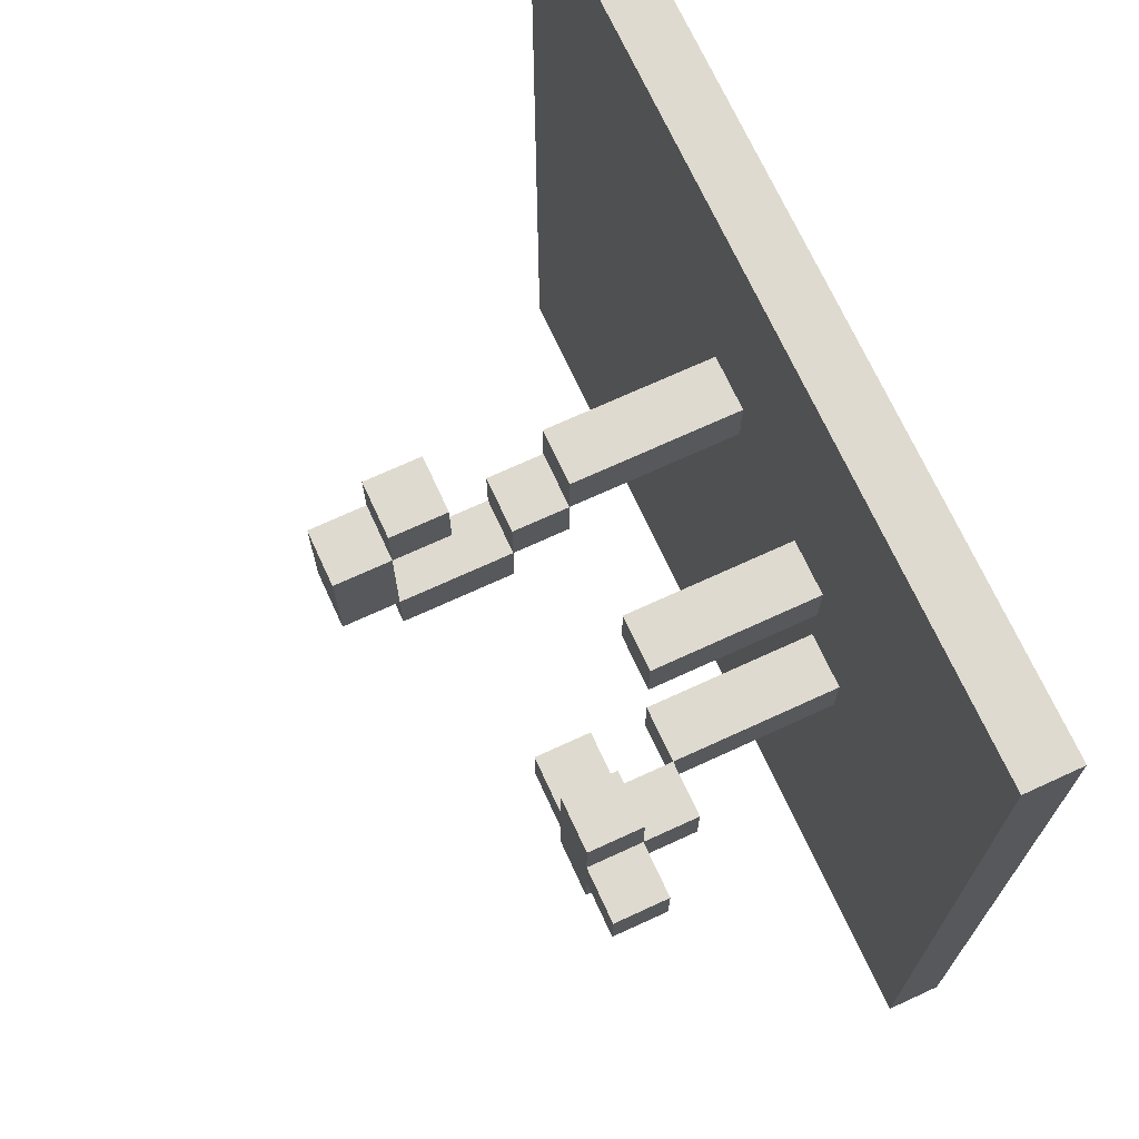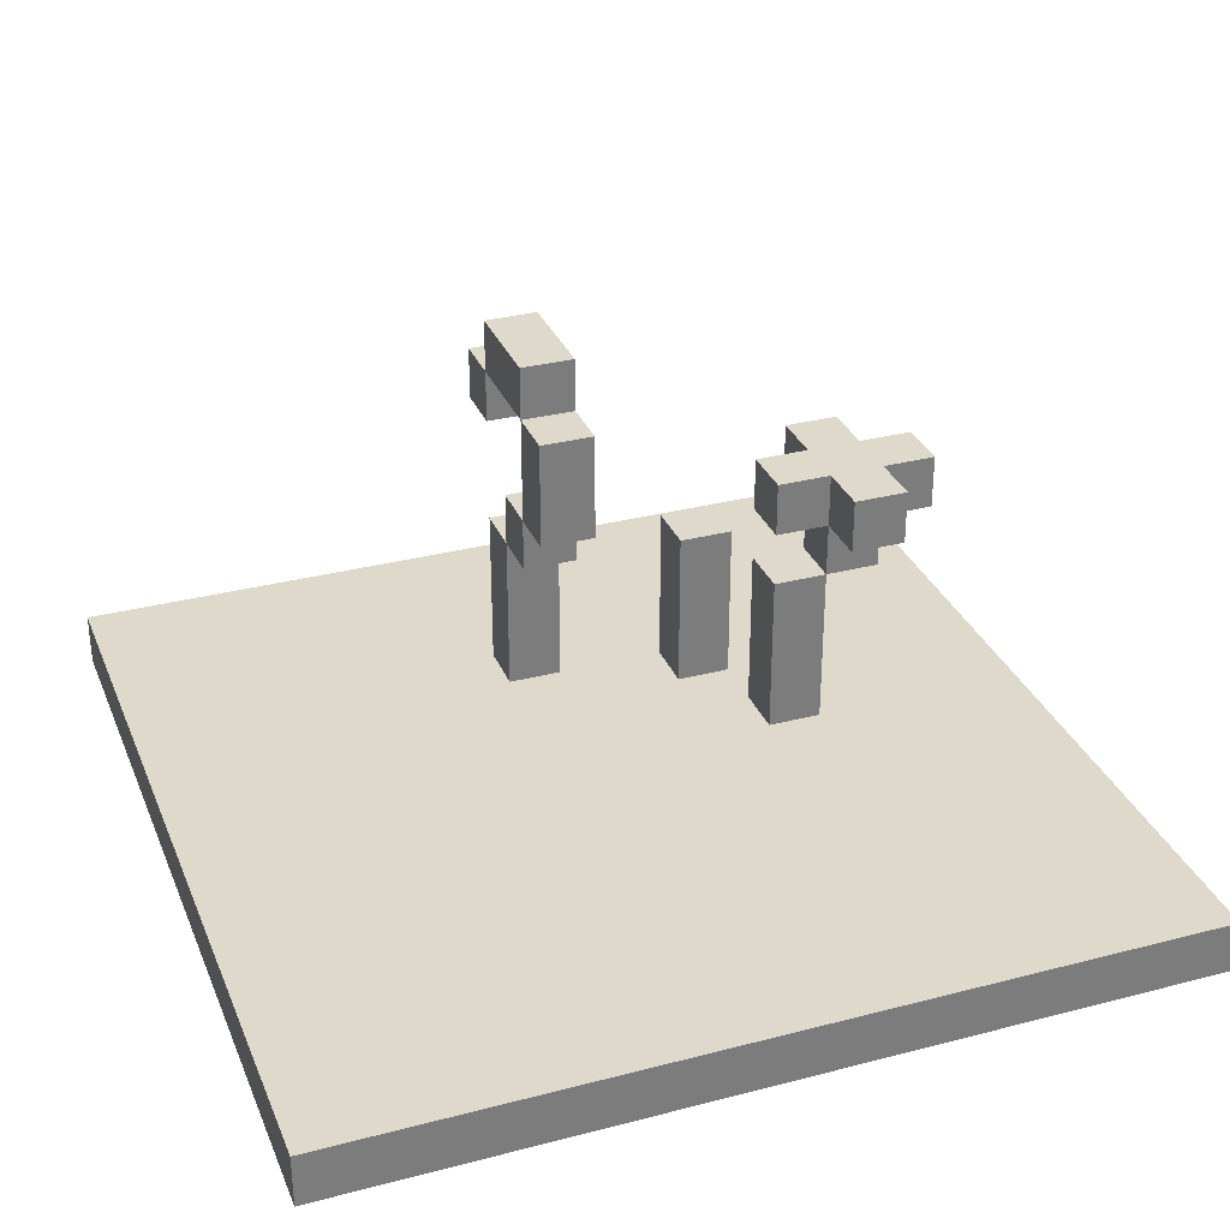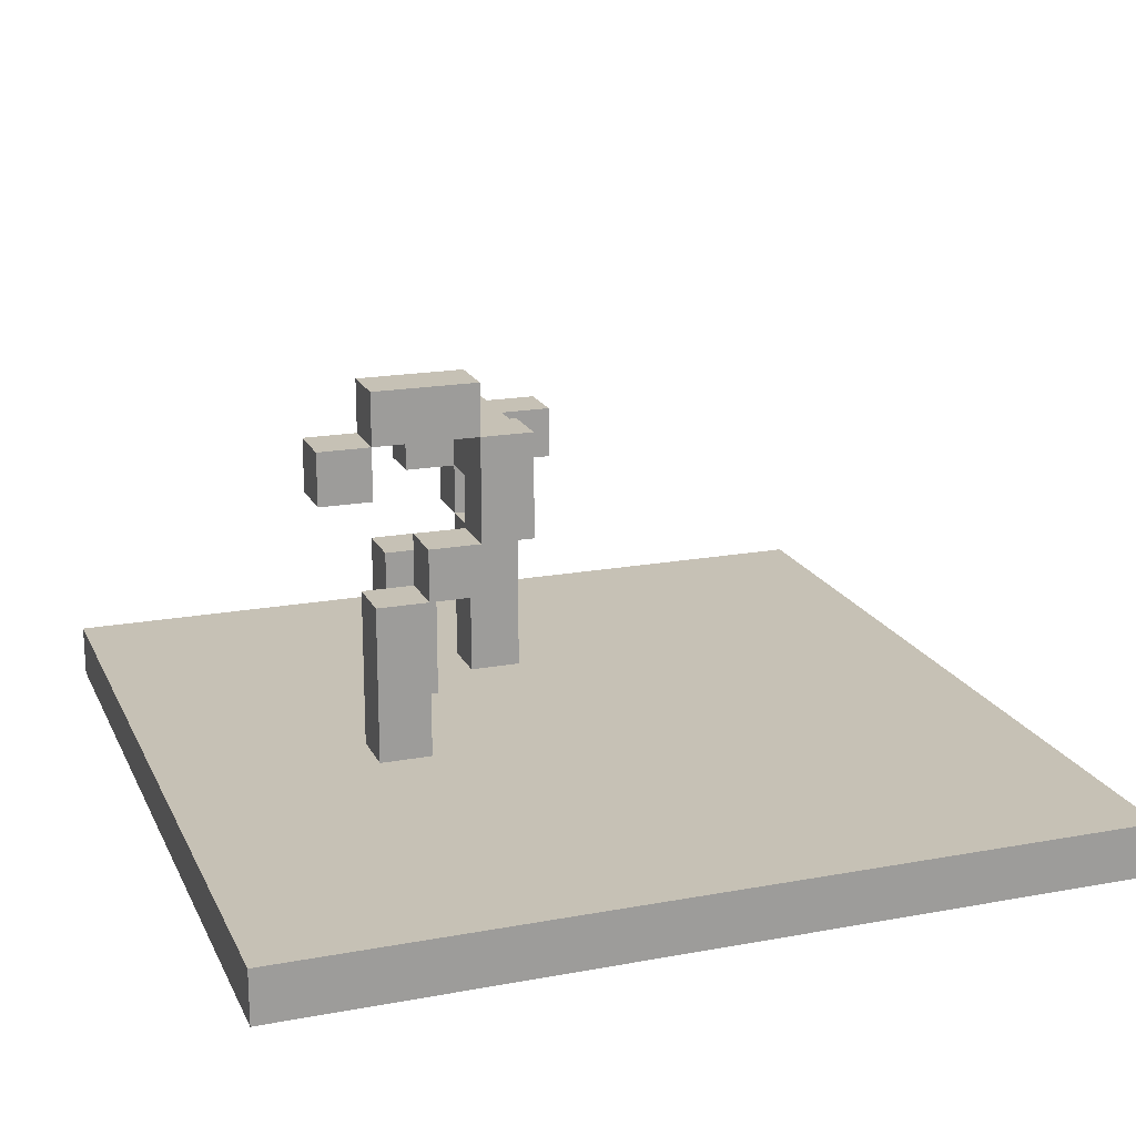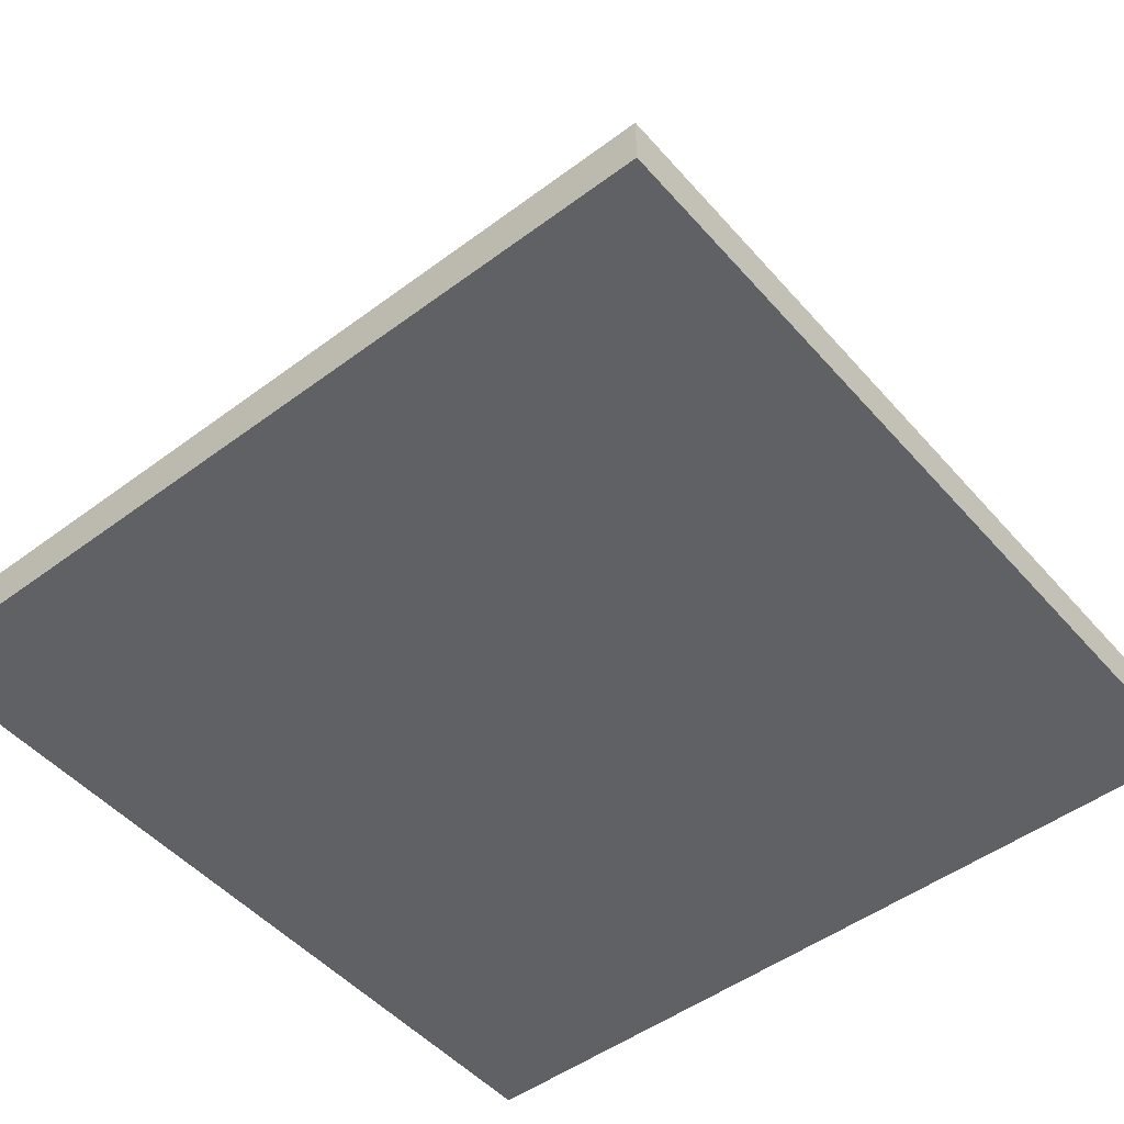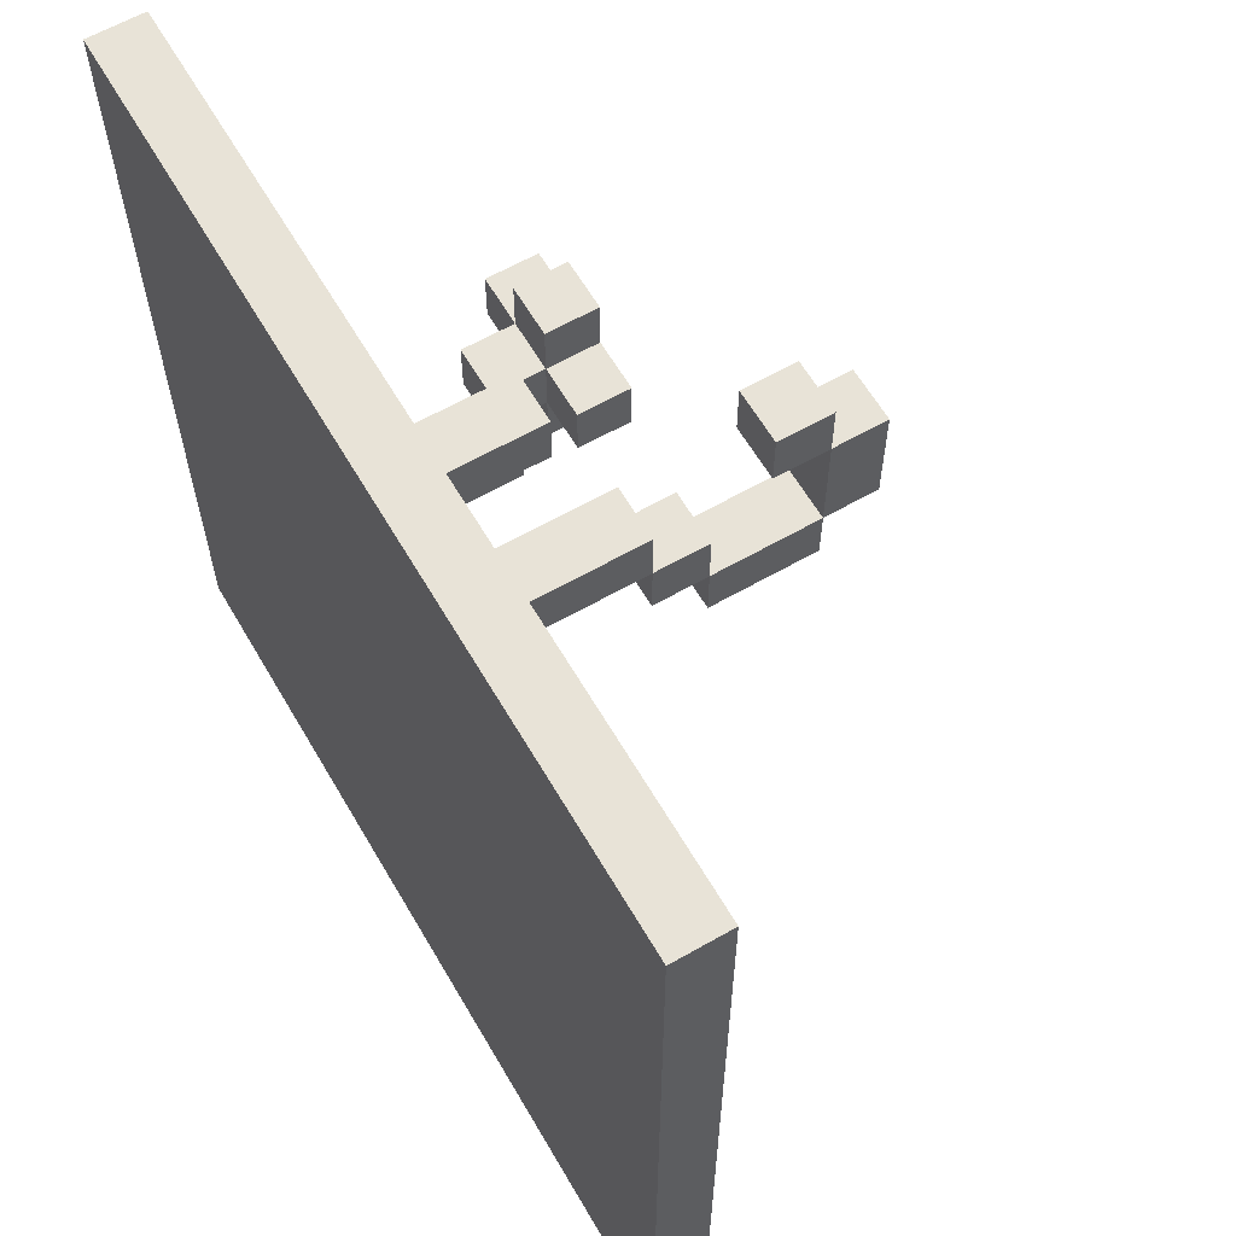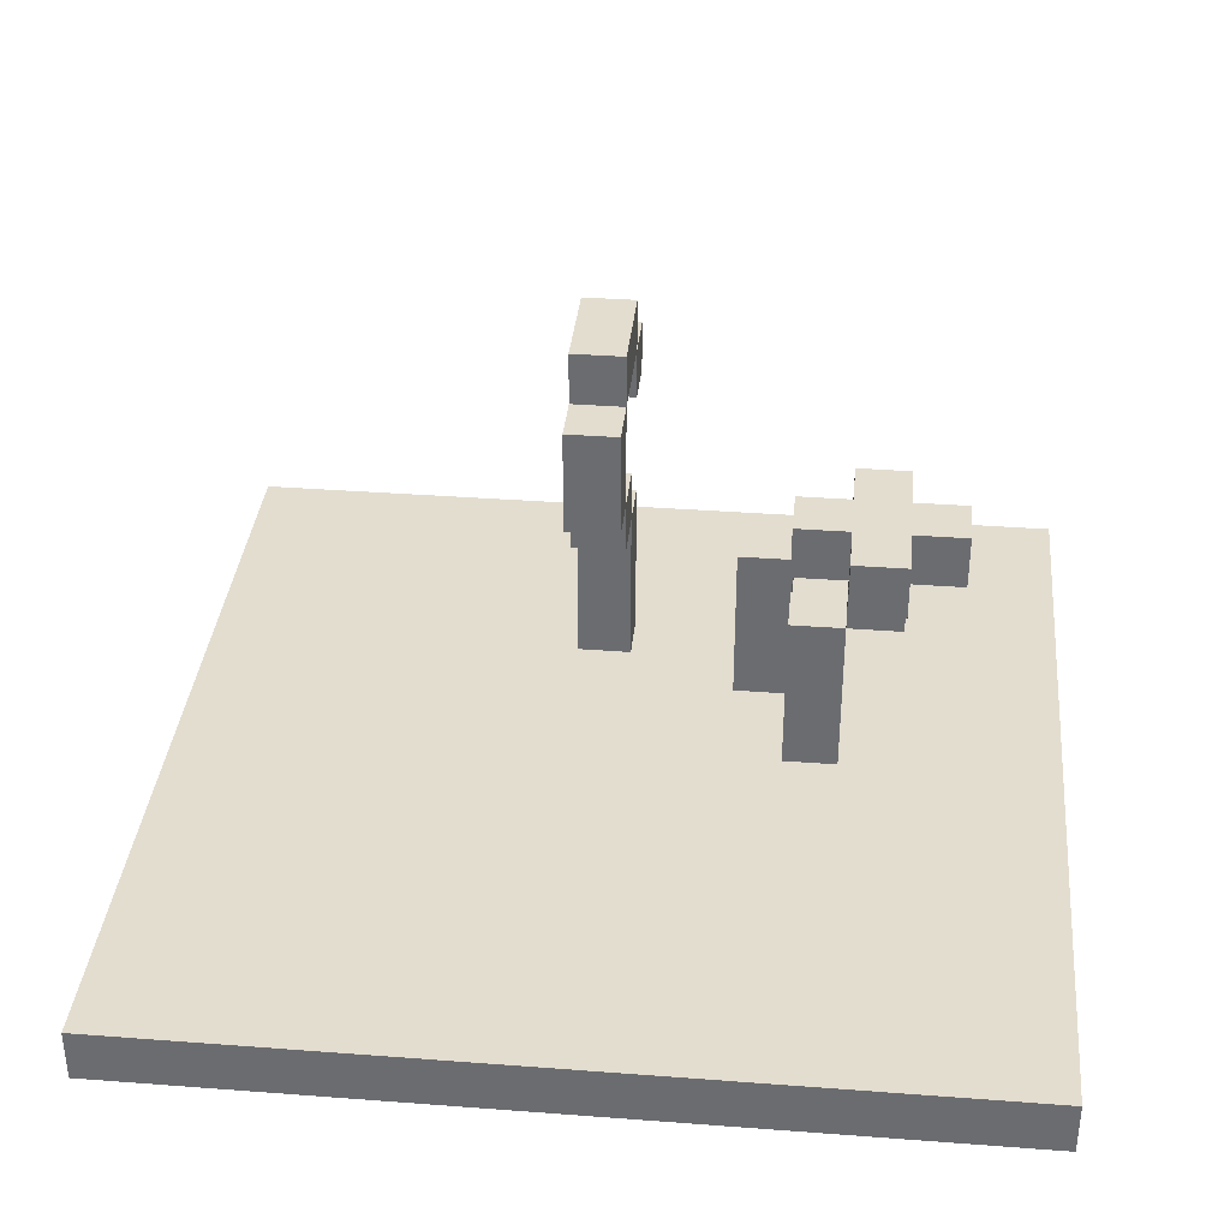
<metadata>
{"format":"obj","ext":"obj","renderer":"f3d","projection":"perspective","resolution":1024,"background":"white","views":[{"elev":70.7,"azim":-114.7,"up":"+Z"},{"elev":31.7,"azim":159.9,"up":"+Y"},{"elev":18.7,"azim":70.6,"up":"+Y"},{"elev":-49.5,"azim":129.4,"up":"+Y"},{"elev":61.9,"azim":59.8,"up":"+Z"},{"elev":35.6,"azim":-174.3,"up":"+Y"}]}
</metadata>
<code>
v -8 0 8
v -8 0 -8
v -8 1 8
v -8 1 -8
v -6 5 1
v -6 5 -0
v -6 6 1
v -6 6 -0
v -5 4 1
v -5 4 -0
v -5 5 2
v -5 5 1
v -5 5 -0
v -5 5 -1
v -5 6 2
v -5 6 1
v -5 6 -0
v -5 6 -1
v -4 1 1
v -4 1 -0
v -4 4 1
v -4 4 -0
v -3 1 3
v -3 1 2
v -3 4 3
v -3 4 2
v 0 1 4
v 0 1 3
v 0 4 4
v 0 4 3
v 0 4 2
v 0 5 3
v 0 5 2
v 0 5 1
v 0 6 5
v 0 6 4
v 0 7 5
v 0 7 4
v 0 7 2
v 0 7 1
v 0 8 4
v 0 8 2
v -4 4 1
v -4 4 -0
v -4 5 2
v -4 5 1
v -4 5 -0
v -4 5 -1
v -4 6 2
v -4 6 1
v -4 6 -0
v -4 6 -1
v -3 1 1
v -3 1 -0
v -3 4 1
v -3 4 -0
v -3 5 1
v -3 5 -0
v -3 6 1
v -3 6 -0
v -2 1 3
v -2 1 2
v -2 4 3
v -2 4 2
v 1 1 4
v 1 1 3
v 1 4 4
v 1 4 3
v 1 4 2
v 1 5 3
v 1 5 2
v 1 5 1
v 1 6 5
v 1 6 4
v 1 7 5
v 1 7 4
v 1 7 2
v 1 7 1
v 1 8 4
v 1 8 2
v 8 0 8
v 8 0 -8
v 8 1 8
v 8 1 -8
v -8 0 8
v -8 1 8
v 8 0 8
v 8 1 8
v 0 6 5
v 0 7 5
v 1 6 5
v 1 7 5
v 0 1 4
v 0 4 4
v 0 7 4
v 0 8 4
v 1 1 4
v 1 4 4
v 1 7 4
v 1 8 4
v -3 1 3
v -3 4 3
v -2 1 3
v -2 4 3
v 0 4 3
v 0 5 3
v 1 4 3
v 1 5 3
v -5 5 2
v -5 6 2
v -4 5 2
v -4 6 2
v 0 5 2
v 0 7 2
v 1 5 2
v 1 7 2
v -6 5 1
v -6 6 1
v -5 4 1
v -5 5 1
v -5 6 1
v -4 1 1
v -4 4 1
v -4 5 1
v -4 6 1
v -3 1 1
v -3 4 1
v -3 5 1
v -3 6 1
v 0 6 4
v 0 7 4
v 1 6 4
v 1 7 4
v 0 1 3
v 0 4 3
v 1 1 3
v 1 4 3
v -3 1 2
v -3 4 2
v -2 1 2
v -2 4 2
v 0 4 2
v 0 5 2
v 0 7 2
v 0 8 2
v 1 4 2
v 1 5 2
v 1 7 2
v 1 8 2
v 0 5 1
v 0 7 1
v 1 5 1
v 1 7 1
v -6 5 -0
v -6 6 -0
v -5 4 -0
v -5 5 -0
v -5 6 -0
v -4 1 -0
v -4 4 -0
v -4 5 -0
v -4 6 -0
v -3 1 -0
v -3 4 -0
v -3 5 -0
v -3 6 -0
v -5 5 -1
v -5 6 -1
v -4 5 -1
v -4 6 -1
v -8 0 -8
v -8 1 -8
v 8 0 -8
v 8 1 -8
v -8 0 8
v 8 0 8
v -5 0 7
v -4 0 7
v -3 0 7
v -2 0 7
v -6 0 6
v -5 0 6
v -4 0 6
v -3 0 6
v -2 0 6
v -1 0 6
v -7 0 5
v -6 0 5
v -5 0 5
v -4 0 5
v -3 0 5
v -2 0 5
v -1 0 5
v 2 0 5
v -6 0 4
v -5 0 4
v -4 0 4
v -3 0 4
v 3 0 4
v 4 0 4
v 2 0 3
v 3 0 3
v 4 0 3
v -7 0 2
v -5 0 2
v 1 0 2
v 3 0 2
v -1 0 1
v 1 0 1
v -5 0 -1
v -3 0 -1
v -2 0 -1
v -1 0 -1
v -3 0 -2
v -2 0 -2
v 4 0 -4
v 5 0 -4
v 3 0 -5
v 4 0 -5
v 5 0 -5
v 6 0 -5
v 3 0 -6
v 4 0 -6
v 5 0 -6
v 6 0 -6
v 4 0 -7
v 5 0 -7
v -8 0 -8
v 8 0 -8
v 0 4 3
v 1 4 3
v 0 4 2
v 1 4 2
v -5 4 1
v -4 4 1
v -5 4 -0
v -4 4 -0
v -5 5 2
v -4 5 2
v 0 5 2
v 1 5 2
v -6 5 1
v -5 5 1
v -4 5 1
v -3 5 1
v 0 5 1
v 1 5 1
v -6 5 -0
v -5 5 -0
v -4 5 -0
v -3 5 -0
v -5 5 -1
v -4 5 -1
v 0 6 5
v 1 6 5
v 0 6 4
v 1 6 4
v 0 7 4
v 1 7 4
v 0 7 2
v 1 7 2
v -8 1 8
v 8 1 8
v -5 1 7
v -4 1 7
v -3 1 7
v -2 1 7
v -6 1 6
v -5 1 6
v -4 1 6
v -3 1 6
v -2 1 6
v -1 1 6
v -7 1 5
v -6 1 5
v -5 1 5
v -4 1 5
v -3 1 5
v -2 1 5
v -1 1 5
v 2 1 5
v -6 1 4
v -5 1 4
v -4 1 4
v -3 1 4
v 0 1 4
v 1 1 4
v 3 1 4
v 4 1 4
v -3 1 3
v -2 1 3
v 0 1 3
v 1 1 3
v 2 1 3
v 3 1 3
v 4 1 3
v -7 1 2
v -5 1 2
v -3 1 2
v -2 1 2
v 1 1 2
v 3 1 2
v -4 1 1
v -3 1 1
v -1 1 1
v 1 1 1
v -4 1 -0
v -3 1 -0
v -5 1 -1
v -3 1 -1
v -2 1 -1
v -1 1 -1
v -3 1 -2
v -2 1 -2
v 4 1 -4
v 5 1 -4
v 3 1 -5
v 4 1 -5
v 5 1 -5
v 6 1 -5
v 3 1 -6
v 4 1 -6
v 5 1 -6
v 6 1 -6
v 4 1 -7
v 5 1 -7
v -8 1 -8
v 8 1 -8
v 0 4 4
v 1 4 4
v -3 4 3
v -2 4 3
v 0 4 3
v 1 4 3
v -3 4 2
v -2 4 2
v -4 4 1
v -3 4 1
v -4 4 -0
v -3 4 -0
v 0 5 3
v 1 5 3
v 0 5 2
v 1 5 2
v -5 6 2
v -4 6 2
v -6 6 1
v -5 6 1
v -4 6 1
v -3 6 1
v -6 6 -0
v -5 6 -0
v -4 6 -0
v -3 6 -0
v -5 6 -1
v -4 6 -1
v 0 7 5
v 1 7 5
v 0 7 4
v 1 7 4
v 0 7 2
v 1 7 2
v 0 7 1
v 1 7 1
v 0 8 4
v 1 8 4
v 0 8 2
v 1 8 2
f 3 2 1
f 4 2 3
f 7 6 5
f 8 6 7
f 12 10 9
f 13 10 12
f 15 12 11
f 16 12 15
f 17 14 13
f 18 14 17
f 21 20 19
f 22 20 21
f 25 24 23
f 26 24 25
f 29 28 27
f 30 28 29
f 32 31 30
f 33 31 32
f 37 36 35
f 38 36 37
f 39 34 33
f 40 34 39
f 41 39 38
f 42 39 41
f 43 44 46
f 46 44 47
f 45 46 49
f 49 46 50
f 47 48 51
f 51 48 52
f 53 54 55
f 55 54 56
f 57 58 59
f 59 58 60
f 61 62 63
f 63 62 64
f 65 66 67
f 67 66 68
f 68 69 70
f 70 69 71
f 73 74 75
f 75 74 76
f 71 72 77
f 77 72 78
f 76 77 79
f 79 77 80
f 81 82 83
f 83 82 84
f 87 86 85
f 88 86 87
f 91 90 89
f 92 90 91
f 97 94 93
f 98 94 97
f 99 96 95
f 100 96 99
f 103 102 101
f 104 102 103
f 107 106 105
f 108 106 107
f 111 110 109
f 112 110 111
f 115 114 113
f 116 114 115
f 120 118 117
f 121 118 120
f 123 120 119
f 124 120 123
f 126 123 122
f 127 123 126
f 128 125 124
f 129 125 128
f 130 131 132
f 132 131 133
f 134 135 136
f 136 135 137
f 138 139 140
f 140 139 141
f 142 143 146
f 146 143 147
f 144 145 148
f 148 145 149
f 150 151 152
f 152 151 153
f 154 155 157
f 157 155 158
f 156 157 160
f 160 157 161
f 159 160 163
f 163 160 164
f 161 162 165
f 165 162 166
f 167 168 169
f 169 168 170
f 171 172 173
f 173 172 174
f 177 176 175
f 178 176 177
f 179 176 178
f 180 176 179
f 181 177 175
f 182 178 177
f 182 177 181
f 183 179 178
f 183 178 182
f 184 180 179
f 184 179 183
f 185 176 180
f 185 180 184
f 186 176 185
f 187 181 175
f 188 182 181
f 188 181 187
f 189 183 182
f 189 182 188
f 190 184 183
f 190 183 189
f 191 185 184
f 191 184 190
f 192 186 185
f 192 185 191
f 193 176 186
f 193 186 192
f 194 176 193
f 195 189 188
f 195 188 187
f 196 190 189
f 196 189 195
f 197 191 190
f 197 190 196
f 198 192 191
f 198 191 197
f 198 194 193
f 198 193 192
f 199 176 194
f 200 176 199
f 201 194 198
f 201 197 196
f 201 196 195
f 201 199 194
f 201 198 197
f 202 200 199
f 202 199 201
f 203 176 200
f 203 200 202
f 204 202 201
f 204 201 195
f 204 187 175
f 204 195 187
f 205 202 204
f 206 202 205
f 207 203 202
f 207 202 206
f 208 206 205
f 209 207 206
f 209 206 208
f 210 205 204
f 210 208 205
f 211 208 210
f 212 208 211
f 213 209 208
f 213 208 212
f 214 212 211
f 214 211 210
f 215 213 212
f 215 212 214
f 216 176 203
f 216 213 215
f 216 215 214
f 216 203 207
f 216 207 209
f 216 209 213
f 217 176 216
f 218 216 214
f 219 217 216
f 219 216 218
f 220 176 217
f 220 217 219
f 221 176 220
f 222 219 218
f 222 218 214
f 223 220 219
f 223 219 222
f 224 221 220
f 224 220 223
f 225 176 221
f 225 221 224
f 226 224 223
f 226 223 222
f 227 225 224
f 227 224 226
f 228 214 210
f 228 210 204
f 228 227 226
f 228 222 214
f 228 226 222
f 228 204 175
f 229 225 227
f 229 227 228
f 229 176 225
f 232 231 230
f 233 231 232
f 236 235 234
f 237 235 236
f 243 239 238
f 244 239 243
f 246 241 240
f 247 241 246
f 248 243 242
f 249 243 248
f 250 245 244
f 251 245 250
f 252 250 249
f 253 250 252
f 256 255 254
f 257 255 256
f 260 259 258
f 261 259 260
f 262 263 264
f 264 263 265
f 265 263 266
f 266 263 267
f 262 264 268
f 264 265 269
f 268 264 269
f 265 266 270
f 269 265 270
f 266 267 271
f 270 266 271
f 267 263 272
f 271 267 272
f 272 263 273
f 262 268 274
f 268 269 275
f 274 268 275
f 269 270 276
f 275 269 276
f 270 271 277
f 276 270 277
f 271 272 278
f 277 271 278
f 272 273 279
f 278 272 279
f 273 263 280
f 279 273 280
f 280 263 281
f 275 276 282
f 274 275 282
f 276 277 283
f 282 276 283
f 277 278 284
f 283 277 284
f 278 279 285
f 284 278 285
f 280 281 285
f 279 280 285
f 285 281 286
f 286 281 287
f 281 263 288
f 288 263 289
f 283 284 290
f 282 283 290
f 284 285 290
f 285 286 290
f 290 286 291
f 291 286 292
f 287 281 293
f 281 288 294
f 293 281 294
f 288 289 295
f 294 288 295
f 289 263 296
f 295 289 296
f 262 274 297
f 274 282 297
f 282 290 297
f 297 290 298
f 298 290 299
f 291 292 300
f 294 295 300
f 293 294 300
f 292 293 300
f 300 295 301
f 295 296 302
f 301 295 302
f 298 299 303
f 300 301 303
f 299 300 303
f 303 301 304
f 304 301 305
f 301 302 306
f 305 301 306
f 298 303 307
f 304 305 308
f 297 298 309
f 307 308 309
f 298 307 309
f 308 305 310
f 309 308 310
f 310 305 311
f 305 306 312
f 311 305 312
f 310 311 313
f 309 310 313
f 311 312 314
f 313 311 314
f 302 296 315
f 314 312 315
f 313 314 315
f 296 263 315
f 312 306 315
f 306 302 315
f 315 263 316
f 313 315 317
f 315 316 318
f 317 315 318
f 316 263 319
f 318 316 319
f 319 263 320
f 317 318 321
f 313 317 321
f 318 319 322
f 321 318 322
f 319 320 323
f 322 319 323
f 320 263 324
f 323 320 324
f 322 323 325
f 321 322 325
f 323 324 326
f 325 323 326
f 309 313 327
f 297 309 327
f 325 326 327
f 313 321 327
f 321 325 327
f 262 297 327
f 326 324 328
f 327 326 328
f 324 263 328
f 329 330 333
f 333 330 334
f 331 332 335
f 335 332 336
f 337 338 339
f 339 338 340
f 341 342 343
f 343 342 344
f 345 346 348
f 348 346 349
f 347 348 351
f 348 349 352
f 351 348 352
f 349 350 353
f 352 349 353
f 353 350 354
f 352 353 355
f 355 353 356
f 357 358 359
f 359 358 360
f 361 362 363
f 363 362 364
f 365 366 367
f 367 366 368

</code>
